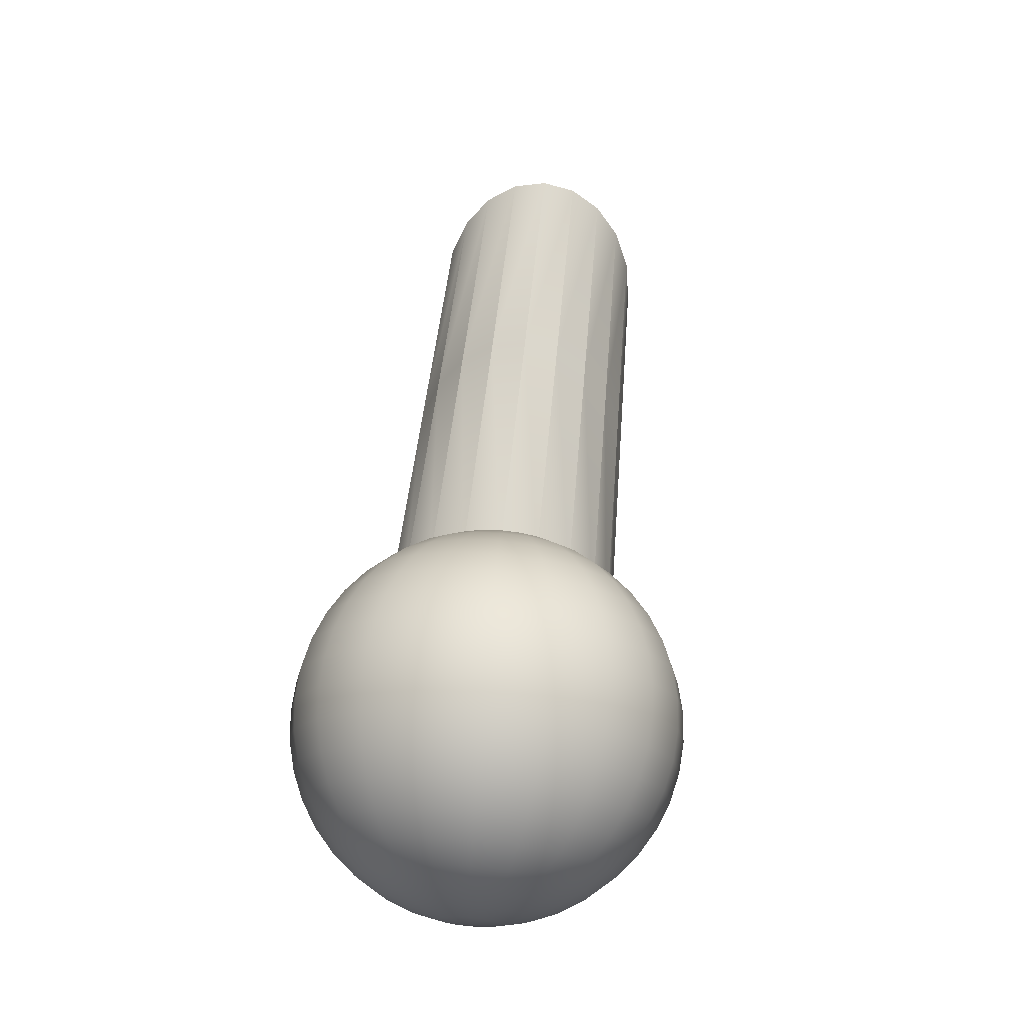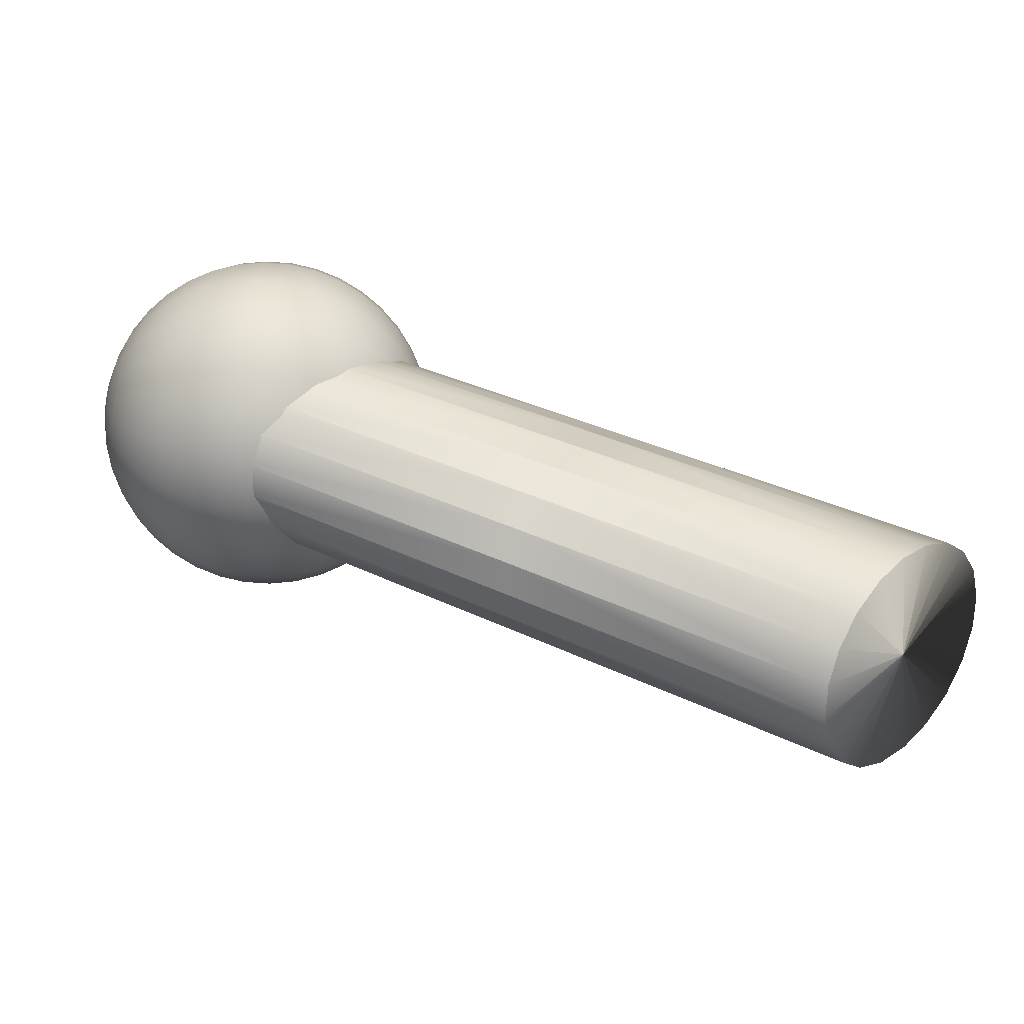
<metadata>
{"format":"obj","ext":"obj","renderer":"f3d","projection":"perspective","resolution":1024,"background":"white","views":[{"elev":72.1,"azim":4.8,"up":"+Z"},{"elev":-73.4,"azim":81.3,"up":"+Z"}]}
</metadata>
<code>
g default
v -0.1653 1.335 0.3391
v -0.08408 1.336 0.3387
v -0.08806 1.316 0.3123
v -0.09959 1.298 0.2885
v -0.1176 1.284 0.2697
v -0.1402 1.274 0.2575
v -0.1653 1.271 0.2534
v -0.1904 1.274 0.2575
v -0.213 1.284 0.2697
v -0.231 1.298 0.2885
v -0.2425 1.316 0.3123
v -0.2465 1.336 0.3387
v -0.2425 1.356 0.3651
v -0.231 1.374 0.3888
v -0.213 1.388 0.4077
v -0.1904 1.398 0.4198
v -0.1653 1.401 0.424
v -0.1402 1.398 0.4198
v -0.1176 1.388 0.4077
v -0.09959 1.374 0.3888
v -0.08806 1.356 0.3651
v -0.2425 1.139 0.5296
v -0.2465 1.119 0.5032
v -0.2425 1.099 0.4769
v -0.231 1.081 0.4531
v -0.213 1.067 0.4342
v -0.1904 1.058 0.4221
v -0.1653 1.055 0.4179
v -0.1402 1.058 0.4221
v -0.1176 1.067 0.4342
v -0.09959 1.081 0.4531
v -0.08806 1.099 0.4769
v -0.08408 1.119 0.5032
v -0.08806 1.139 0.5296
v -0.09959 1.157 0.5534
v -0.1176 1.172 0.5723
v -0.1402 1.181 0.5844
v -0.1653 1.184 0.5886
v -0.1904 1.181 0.5844
v -0.213 1.172 0.5723
v -0.231 1.157 0.5534
v -0.1653 0.9033 0.6673
v -0.08408 0.9027 0.6678
v -0.08806 0.8827 0.6414
v -0.09959 0.8646 0.6176
v -0.1176 0.8503 0.5988
v -0.1402 0.8411 0.5866
v -0.1653 0.8379 0.5825
v -0.1904 0.8411 0.5866
v -0.213 0.8503 0.5988
v -0.231 0.8646 0.6176
v -0.2425 0.8827 0.6414
v -0.2465 0.9027 0.6678
v -0.2425 0.9227 0.6942
v -0.231 0.9408 0.7179
v -0.213 0.9551 0.7368
v -0.1904 0.9643 0.7489
v -0.1653 0.9675 0.7531
v -0.1402 0.9643 0.7489
v -0.1176 0.9551 0.7368
v -0.09959 0.9408 0.7179
v -0.08806 0.9227 0.6942
g pPipe1
f 1 2 3
f 1 3 4
f 1 4 5
f 1 5 6
f 1 6 7
f 1 7 8
f 1 8 9
f 1 9 10
f 1 10 11
f 1 11 12
f 1 12 13
f 1 13 14
f 1 14 15
f 1 15 16
f 1 16 17
f 1 17 18
f 1 18 19
f 1 19 20
f 1 20 21
f 1 21 2
f 13 12 23 22
f 12 11 24 23
f 11 10 25 24
f 10 9 26 25
f 9 8 27 26
f 8 7 28 27
f 7 6 29 28
f 6 5 30 29
f 5 4 31 30
f 4 3 32 31
f 3 2 33 32
f 2 21 34 33
f 21 20 35 34
f 20 19 36 35
f 19 18 37 36
f 18 17 38 37
f 17 16 39 38
f 16 15 40 39
f 15 14 41 40
f 14 13 22 41
f 42 44 43
f 42 45 44
f 42 46 45
f 42 47 46
f 42 48 47
f 42 49 48
f 42 50 49
f 42 51 50
f 42 52 51
f 42 53 52
f 42 54 53
f 42 55 54
f 42 56 55
f 42 57 56
f 42 58 57
f 42 59 58
f 42 60 59
f 42 61 60
f 42 62 61
f 42 43 62
f 54 22 23 53
f 53 23 24 52
f 52 24 25 51
f 51 25 26 50
f 50 26 27 49
f 49 27 28 48
f 48 28 29 47
f 47 29 30 46
f 46 30 31 45
f 45 31 32 44
f 44 32 33 43
f 43 33 34 62
f 62 34 35 61
f 61 35 36 60
f 60 36 37 59
f 59 37 38 58
f 58 38 39 57
f 57 39 40 56
f 56 40 41 55
f 55 41 22 54
g default
v -0.1449 0.7219 0.6964
v -0.1479 0.7219 0.6905
v -0.1526 0.7219 0.6858
v -0.1584 0.7219 0.6829
v -0.165 0.7219 0.6818
v -0.1715 0.7219 0.6829
v -0.1773 0.7219 0.6858
v -0.182 0.7219 0.6905
v -0.185 0.7219 0.6964
v -0.186 0.7219 0.7029
v -0.185 0.7219 0.7094
v -0.182 0.7219 0.7152
v -0.1773 0.7219 0.7199
v -0.1715 0.7219 0.7229
v -0.165 0.7219 0.7239
v -0.1584 0.7219 0.7229
v -0.1526 0.7219 0.7199
v -0.1479 0.7219 0.7152
v -0.1449 0.7219 0.7094
v -0.1439 0.7219 0.7029
v -0.1254 0.7268 0.69
v -0.1313 0.7268 0.6784
v -0.1405 0.7268 0.6692
v -0.1521 0.7268 0.6633
v -0.165 0.7268 0.6613
v -0.1778 0.7268 0.6633
v -0.1894 0.7268 0.6692
v -0.1986 0.7268 0.6784
v -0.2045 0.7268 0.69
v -0.2065 0.7268 0.7029
v -0.2045 0.7268 0.7157
v -0.1986 0.7268 0.7273
v -0.1894 0.7268 0.7365
v -0.1778 0.7268 0.7424
v -0.165 0.7268 0.7445
v -0.1521 0.7268 0.7424
v -0.1405 0.7268 0.7365
v -0.1313 0.7268 0.7273
v -0.1254 0.7268 0.7157
v -0.1234 0.7268 0.7029
v -0.1069 0.7349 0.684
v -0.1155 0.7349 0.667
v -0.129 0.7349 0.6535
v -0.1461 0.7349 0.6448
v -0.165 0.7349 0.6418
v -0.1838 0.7349 0.6448
v -0.2009 0.7349 0.6535
v -0.2144 0.7349 0.667
v -0.223 0.7349 0.684
v -0.226 0.7349 0.7029
v -0.223 0.7349 0.7218
v -0.2144 0.7349 0.7388
v -0.2009 0.7349 0.7523
v -0.1838 0.7349 0.761
v -0.165 0.7349 0.764
v -0.1461 0.7349 0.761
v -0.129 0.7349 0.7523
v -0.1155 0.7349 0.7388
v -0.1069 0.7349 0.7218
v -0.1039 0.7349 0.7029
v -0.08973 0.7459 0.6784
v -0.101 0.7459 0.6564
v -0.1185 0.7459 0.6389
v -0.1405 0.7459 0.6277
v -0.165 0.7459 0.6238
v -0.1894 0.7459 0.6277
v -0.2114 0.7459 0.6389
v -0.2289 0.7459 0.6564
v -0.2402 0.7459 0.6784
v -0.244 0.7459 0.7029
v -0.2402 0.7459 0.7273
v -0.2289 0.7459 0.7494
v -0.2114 0.7459 0.7669
v -0.1894 0.7459 0.7781
v -0.165 0.7459 0.782
v -0.1405 0.7459 0.7781
v -0.1185 0.7459 0.7669
v -0.101 0.7459 0.7494
v -0.08973 0.7459 0.7273
v -0.08586 0.7459 0.7029
v -0.07446 0.7596 0.6735
v -0.08798 0.7596 0.647
v -0.109 0.7596 0.6259
v -0.1355 0.7596 0.6124
v -0.165 0.7596 0.6077
v -0.1943 0.7596 0.6124
v -0.2209 0.7596 0.6259
v -0.2419 0.7596 0.647
v -0.2554 0.7596 0.6735
v -0.2601 0.7596 0.7029
v -0.2554 0.7596 0.7323
v -0.2419 0.7596 0.7588
v -0.2209 0.7596 0.7798
v -0.1943 0.7596 0.7934
v -0.165 0.7596 0.798
v -0.1355 0.7596 0.7934
v -0.109 0.7596 0.7798
v -0.08798 0.7596 0.7588
v -0.07446 0.7596 0.7323
v -0.06981 0.7596 0.7029
v -0.06142 0.7757 0.6692
v -0.07688 0.7757 0.6389
v -0.101 0.7757 0.6148
v -0.1313 0.7757 0.5993
v -0.165 0.7757 0.594
v -0.1986 0.7757 0.5993
v -0.2289 0.7757 0.6148
v -0.253 0.7757 0.6389
v -0.2685 0.7757 0.6692
v -0.2738 0.7757 0.7029
v -0.2685 0.7757 0.7365
v -0.253 0.7757 0.7669
v -0.2289 0.7757 0.7909
v -0.1986 0.7757 0.8064
v -0.165 0.7757 0.8117
v -0.1313 0.7757 0.8064
v -0.101 0.7757 0.7909
v -0.07688 0.7757 0.7669
v -0.06142 0.7757 0.7365
v -0.0561 0.7757 0.7029
v -0.05093 0.7937 0.6658
v -0.06796 0.7937 0.6324
v -0.09448 0.7937 0.6059
v -0.1279 0.7937 0.5889
v -0.165 0.7937 0.583
v -0.202 0.7937 0.5889
v -0.2354 0.7937 0.6059
v -0.2619 0.7937 0.6324
v -0.279 0.7937 0.6658
v -0.2848 0.7937 0.7029
v -0.279 0.7937 0.7399
v -0.2619 0.7937 0.7733
v -0.2354 0.7937 0.7999
v -0.202 0.7937 0.8169
v -0.165 0.7937 0.8228
v -0.1279 0.7937 0.8169
v -0.09448 0.7937 0.7999
v -0.06796 0.7937 0.7733
v -0.05093 0.7937 0.7399
v -0.04506 0.7937 0.7029
v -0.04325 0.8132 0.6633
v -0.06142 0.8132 0.6277
v -0.08973 0.8132 0.5993
v -0.1254 0.8132 0.5812
v -0.165 0.8132 0.5749
v -0.2045 0.8132 0.5812
v -0.2402 0.8132 0.5993
v -0.2685 0.8132 0.6277
v -0.2867 0.8132 0.6633
v -0.2929 0.8132 0.7029
v -0.2867 0.8132 0.7424
v -0.2685 0.8132 0.7781
v -0.2402 0.8132 0.8064
v -0.2045 0.8132 0.8246
v -0.165 0.8132 0.8308
v -0.1254 0.8132 0.8246
v -0.08973 0.8132 0.8064
v -0.06142 0.8132 0.7781
v -0.04325 0.8132 0.7424
v -0.03698 0.8132 0.7029
v -0.03856 0.8337 0.6618
v -0.05744 0.8337 0.6248
v -0.08684 0.8337 0.5954
v -0.1239 0.8337 0.5765
v -0.165 0.8337 0.57
v -0.206 0.8337 0.5765
v -0.2431 0.8337 0.5954
v -0.2725 0.8337 0.6248
v -0.2913 0.8337 0.6618
v -0.2978 0.8337 0.7029
v -0.2913 0.8337 0.7439
v -0.2725 0.8337 0.781
v -0.2431 0.8337 0.8104
v -0.206 0.8337 0.8293
v -0.165 0.8337 0.8358
v -0.1239 0.8337 0.8293
v -0.08684 0.8337 0.8104
v -0.05744 0.8337 0.781
v -0.03856 0.8337 0.7439
v -0.03206 0.8337 0.7029
v -0.03698 0.8548 0.6613
v -0.0561 0.8548 0.6238
v -0.08586 0.8548 0.594
v -0.1234 0.8548 0.5749
v -0.165 0.8548 0.5683
v -0.2065 0.8548 0.5749
v -0.244 0.8548 0.594
v -0.2738 0.8548 0.6238
v -0.2929 0.8548 0.6613
v -0.2995 0.8548 0.7029
v -0.2929 0.8548 0.7445
v -0.2738 0.8548 0.782
v -0.244 0.8548 0.8117
v -0.2065 0.8548 0.8308
v -0.165 0.8548 0.8374
v -0.1234 0.8548 0.8308
v -0.08586 0.8548 0.8117
v -0.0561 0.8548 0.782
v -0.03698 0.8548 0.7445
v -0.0304 0.8548 0.7029
v -0.03856 0.8758 0.6618
v -0.05744 0.8758 0.6248
v -0.08684 0.8758 0.5954
v -0.1239 0.8758 0.5765
v -0.165 0.8758 0.57
v -0.206 0.8758 0.5765
v -0.2431 0.8758 0.5954
v -0.2725 0.8758 0.6248
v -0.2913 0.8758 0.6618
v -0.2978 0.8758 0.7029
v -0.2913 0.8758 0.7439
v -0.2725 0.8758 0.781
v -0.2431 0.8758 0.8104
v -0.206 0.8758 0.8293
v -0.165 0.8758 0.8358
v -0.1239 0.8758 0.8293
v -0.08684 0.8758 0.8104
v -0.05744 0.8758 0.781
v -0.03856 0.8758 0.7439
v -0.03206 0.8758 0.7029
v -0.04325 0.8964 0.6633
v -0.06142 0.8964 0.6277
v -0.08973 0.8964 0.5993
v -0.1254 0.8964 0.5812
v -0.165 0.8964 0.5749
v -0.2045 0.8964 0.5812
v -0.2402 0.8964 0.5993
v -0.2685 0.8964 0.6277
v -0.2867 0.8964 0.6633
v -0.2929 0.8964 0.7029
v -0.2867 0.8964 0.7424
v -0.2685 0.8964 0.7781
v -0.2402 0.8964 0.8064
v -0.2045 0.8964 0.8246
v -0.165 0.8964 0.8308
v -0.1254 0.8964 0.8246
v -0.08973 0.8964 0.8064
v -0.06142 0.8964 0.7781
v -0.04325 0.8964 0.7424
v -0.03698 0.8964 0.7029
v -0.05093 0.9159 0.6658
v -0.06796 0.9159 0.6324
v -0.09448 0.9159 0.6059
v -0.1279 0.9159 0.5889
v -0.165 0.9159 0.583
v -0.202 0.9159 0.5889
v -0.2354 0.9159 0.6059
v -0.2619 0.9159 0.6324
v -0.279 0.9159 0.6658
v -0.2848 0.9159 0.7029
v -0.279 0.9159 0.7399
v -0.2619 0.9159 0.7733
v -0.2354 0.9159 0.7999
v -0.202 0.9159 0.8169
v -0.165 0.9159 0.8228
v -0.1279 0.9159 0.8169
v -0.09448 0.9159 0.7999
v -0.06796 0.9159 0.7733
v -0.05093 0.9159 0.7399
v -0.04506 0.9159 0.7029
v -0.06142 0.9339 0.6692
v -0.07688 0.9339 0.6389
v -0.101 0.9339 0.6148
v -0.1313 0.9339 0.5993
v -0.165 0.9339 0.594
v -0.1986 0.9339 0.5993
v -0.2289 0.9339 0.6148
v -0.253 0.9339 0.6389
v -0.2685 0.9339 0.6692
v -0.2738 0.9339 0.7029
v -0.2685 0.9339 0.7365
v -0.253 0.9339 0.7669
v -0.2289 0.9339 0.7909
v -0.1986 0.9339 0.8064
v -0.165 0.9339 0.8117
v -0.1313 0.9339 0.8064
v -0.101 0.9339 0.7909
v -0.07688 0.9339 0.7669
v -0.06142 0.9339 0.7365
v -0.0561 0.9339 0.7029
v -0.07446 0.9499 0.6735
v -0.08798 0.9499 0.647
v -0.109 0.9499 0.6259
v -0.1355 0.9499 0.6124
v -0.165 0.9499 0.6077
v -0.1943 0.9499 0.6124
v -0.2209 0.9499 0.6259
v -0.2419 0.9499 0.647
v -0.2554 0.9499 0.6735
v -0.2601 0.9499 0.7029
v -0.2554 0.9499 0.7323
v -0.2419 0.9499 0.7588
v -0.2209 0.9499 0.7798
v -0.1943 0.9499 0.7934
v -0.165 0.9499 0.798
v -0.1355 0.9499 0.7934
v -0.109 0.9499 0.7798
v -0.08798 0.9499 0.7588
v -0.07446 0.9499 0.7323
v -0.06981 0.9499 0.7029
v -0.08973 0.9636 0.6784
v -0.101 0.9636 0.6564
v -0.1185 0.9636 0.6389
v -0.1405 0.9636 0.6277
v -0.165 0.9636 0.6238
v -0.1894 0.9636 0.6277
v -0.2114 0.9636 0.6389
v -0.2289 0.9636 0.6564
v -0.2402 0.9636 0.6784
v -0.244 0.9636 0.7029
v -0.2402 0.9636 0.7273
v -0.2289 0.9636 0.7494
v -0.2114 0.9636 0.7669
v -0.1894 0.9636 0.7781
v -0.165 0.9636 0.782
v -0.1405 0.9636 0.7781
v -0.1185 0.9636 0.7669
v -0.101 0.9636 0.7494
v -0.08973 0.9636 0.7273
v -0.08586 0.9636 0.7029
v -0.1069 0.9747 0.684
v -0.1155 0.9747 0.667
v -0.129 0.9747 0.6535
v -0.1461 0.9747 0.6448
v -0.165 0.9747 0.6418
v -0.1838 0.9747 0.6448
v -0.2009 0.9747 0.6535
v -0.2144 0.9747 0.667
v -0.223 0.9747 0.684
v -0.226 0.9747 0.7029
v -0.223 0.9747 0.7218
v -0.2144 0.9747 0.7388
v -0.2009 0.9747 0.7523
v -0.1838 0.9747 0.761
v -0.165 0.9747 0.764
v -0.1461 0.9747 0.761
v -0.129 0.9747 0.7523
v -0.1155 0.9747 0.7388
v -0.1069 0.9747 0.7218
v -0.1039 0.9747 0.7029
v -0.1254 0.9828 0.69
v -0.1313 0.9828 0.6784
v -0.1405 0.9828 0.6692
v -0.1521 0.9828 0.6633
v -0.165 0.9828 0.6613
v -0.1778 0.9828 0.6633
v -0.1894 0.9828 0.6692
v -0.1986 0.9828 0.6784
v -0.2045 0.9828 0.69
v -0.2065 0.9828 0.7029
v -0.2045 0.9828 0.7157
v -0.1986 0.9828 0.7273
v -0.1894 0.9828 0.7365
v -0.1778 0.9828 0.7424
v -0.165 0.9828 0.7445
v -0.1521 0.9828 0.7424
v -0.1405 0.9828 0.7365
v -0.1313 0.9828 0.7273
v -0.1254 0.9828 0.7157
v -0.1234 0.9828 0.7029
v -0.1449 0.9877 0.6964
v -0.1479 0.9877 0.6905
v -0.1526 0.9877 0.6858
v -0.1584 0.9877 0.6829
v -0.165 0.9877 0.6818
v -0.1715 0.9877 0.6829
v -0.1773 0.9877 0.6858
v -0.182 0.9877 0.6905
v -0.185 0.9877 0.6964
v -0.186 0.9877 0.7029
v -0.185 0.9877 0.7094
v -0.182 0.9877 0.7152
v -0.1773 0.9877 0.7199
v -0.1715 0.9877 0.7229
v -0.165 0.9877 0.7239
v -0.1584 0.9877 0.7229
v -0.1526 0.9877 0.7199
v -0.1479 0.9877 0.7152
v -0.1449 0.9877 0.7094
v -0.1439 0.9877 0.7029
v -0.165 0.7202 0.7029
v -0.165 0.9893 0.7029
g pSphere1
f 63 64 84 83
f 64 65 85 84
f 65 66 86 85
f 66 67 87 86
f 67 68 88 87
f 68 69 89 88
f 69 70 90 89
f 70 71 91 90
f 71 72 92 91
f 72 73 93 92
f 73 74 94 93
f 74 75 95 94
f 75 76 96 95
f 76 77 97 96
f 77 78 98 97
f 78 79 99 98
f 79 80 100 99
f 80 81 101 100
f 81 82 102 101
f 82 63 83 102
f 83 84 104 103
f 84 85 105 104
f 85 86 106 105
f 86 87 107 106
f 87 88 108 107
f 88 89 109 108
f 89 90 110 109
f 90 91 111 110
f 91 92 112 111
f 92 93 113 112
f 93 94 114 113
f 94 95 115 114
f 95 96 116 115
f 96 97 117 116
f 97 98 118 117
f 98 99 119 118
f 99 100 120 119
f 100 101 121 120
f 101 102 122 121
f 102 83 103 122
f 103 104 124 123
f 104 105 125 124
f 105 106 126 125
f 106 107 127 126
f 107 108 128 127
f 108 109 129 128
f 109 110 130 129
f 110 111 131 130
f 111 112 132 131
f 112 113 133 132
f 113 114 134 133
f 114 115 135 134
f 115 116 136 135
f 116 117 137 136
f 117 118 138 137
f 118 119 139 138
f 119 120 140 139
f 120 121 141 140
f 121 122 142 141
f 122 103 123 142
f 123 124 144 143
f 124 125 145 144
f 125 126 146 145
f 126 127 147 146
f 127 128 148 147
f 128 129 149 148
f 129 130 150 149
f 130 131 151 150
f 131 132 152 151
f 132 133 153 152
f 133 134 154 153
f 134 135 155 154
f 135 136 156 155
f 136 137 157 156
f 137 138 158 157
f 138 139 159 158
f 139 140 160 159
f 140 141 161 160
f 141 142 162 161
f 142 123 143 162
f 143 144 164 163
f 144 145 165 164
f 145 146 166 165
f 146 147 167 166
f 147 148 168 167
f 148 149 169 168
f 149 150 170 169
f 150 151 171 170
f 151 152 172 171
f 152 153 173 172
f 153 154 174 173
f 154 155 175 174
f 155 156 176 175
f 156 157 177 176
f 157 158 178 177
f 158 159 179 178
f 159 160 180 179
f 160 161 181 180
f 161 162 182 181
f 162 143 163 182
f 163 164 184 183
f 164 165 185 184
f 165 166 186 185
f 166 167 187 186
f 167 168 188 187
f 168 169 189 188
f 169 170 190 189
f 170 171 191 190
f 171 172 192 191
f 172 173 193 192
f 173 174 194 193
f 174 175 195 194
f 175 176 196 195
f 176 177 197 196
f 177 178 198 197
f 178 179 199 198
f 179 180 200 199
f 180 181 201 200
f 181 182 202 201
f 182 163 183 202
f 183 184 204 203
f 184 185 205 204
f 185 186 206 205
f 186 187 207 206
f 187 188 208 207
f 188 189 209 208
f 189 190 210 209
f 190 191 211 210
f 191 192 212 211
f 192 193 213 212
f 193 194 214 213
f 194 195 215 214
f 195 196 216 215
f 196 197 217 216
f 197 198 218 217
f 198 199 219 218
f 199 200 220 219
f 200 201 221 220
f 201 202 222 221
f 202 183 203 222
f 203 204 224 223
f 204 205 225 224
f 205 206 226 225
f 206 207 227 226
f 207 208 228 227
f 208 209 229 228
f 209 210 230 229
f 210 211 231 230
f 211 212 232 231
f 212 213 233 232
f 213 214 234 233
f 214 215 235 234
f 215 216 236 235
f 216 217 237 236
f 217 218 238 237
f 218 219 239 238
f 219 220 240 239
f 220 221 241 240
f 221 222 242 241
f 222 203 223 242
f 223 224 244 243
f 224 225 245 244
f 225 226 246 245
f 226 227 247 246
f 227 228 248 247
f 228 229 249 248
f 229 230 250 249
f 230 231 251 250
f 231 232 252 251
f 232 233 253 252
f 233 234 254 253
f 234 235 255 254
f 235 236 256 255
f 236 237 257 256
f 237 238 258 257
f 238 239 259 258
f 239 240 260 259
f 240 241 261 260
f 241 242 262 261
f 242 223 243 262
f 243 244 264 263
f 244 245 265 264
f 245 246 266 265
f 246 247 267 266
f 247 248 268 267
f 248 249 269 268
f 249 250 270 269
f 250 251 271 270
f 251 252 272 271
f 252 253 273 272
f 253 254 274 273
f 254 255 275 274
f 255 256 276 275
f 256 257 277 276
f 257 258 278 277
f 258 259 279 278
f 259 260 280 279
f 260 261 281 280
f 261 262 282 281
f 262 243 263 282
f 263 264 284 283
f 264 265 285 284
f 265 266 286 285
f 266 267 287 286
f 267 268 288 287
f 268 269 289 288
f 269 270 290 289
f 270 271 291 290
f 271 272 292 291
f 272 273 293 292
f 273 274 294 293
f 274 275 295 294
f 275 276 296 295
f 276 277 297 296
f 277 278 298 297
f 278 279 299 298
f 279 280 300 299
f 280 281 301 300
f 281 282 302 301
f 282 263 283 302
f 283 284 304 303
f 284 285 305 304
f 285 286 306 305
f 286 287 307 306
f 287 288 308 307
f 288 289 309 308
f 289 290 310 309
f 290 291 311 310
f 291 292 312 311
f 292 293 313 312
f 293 294 314 313
f 294 295 315 314
f 295 296 316 315
f 296 297 317 316
f 297 298 318 317
f 298 299 319 318
f 299 300 320 319
f 300 301 321 320
f 301 302 322 321
f 302 283 303 322
f 303 304 324 323
f 304 305 325 324
f 305 306 326 325
f 306 307 327 326
f 307 308 328 327
f 308 309 329 328
f 309 310 330 329
f 310 311 331 330
f 311 312 332 331
f 312 313 333 332
f 313 314 334 333
f 314 315 335 334
f 315 316 336 335
f 316 317 337 336
f 317 318 338 337
f 318 319 339 338
f 319 320 340 339
f 320 321 341 340
f 321 322 342 341
f 322 303 323 342
f 323 324 344 343
f 324 325 345 344
f 325 326 346 345
f 326 327 347 346
f 327 328 348 347
f 328 329 349 348
f 329 330 350 349
f 330 331 351 350
f 331 332 352 351
f 332 333 353 352
f 333 334 354 353
f 334 335 355 354
f 335 336 356 355
f 336 337 357 356
f 337 338 358 357
f 338 339 359 358
f 339 340 360 359
f 340 341 361 360
f 341 342 362 361
f 342 323 343 362
f 343 344 364 363
f 344 345 365 364
f 345 346 366 365
f 346 347 367 366
f 347 348 368 367
f 348 349 369 368
f 349 350 370 369
f 350 351 371 370
f 351 352 372 371
f 352 353 373 372
f 353 354 374 373
f 354 355 375 374
f 355 356 376 375
f 356 357 377 376
f 357 358 378 377
f 358 359 379 378
f 359 360 380 379
f 360 361 381 380
f 361 362 382 381
f 362 343 363 382
f 363 364 384 383
f 364 365 385 384
f 365 366 386 385
f 366 367 387 386
f 367 368 388 387
f 368 369 389 388
f 369 370 390 389
f 370 371 391 390
f 371 372 392 391
f 372 373 393 392
f 373 374 394 393
f 374 375 395 394
f 375 376 396 395
f 376 377 397 396
f 377 378 398 397
f 378 379 399 398
f 379 380 400 399
f 380 381 401 400
f 381 382 402 401
f 382 363 383 402
f 383 384 404 403
f 384 385 405 404
f 385 386 406 405
f 386 387 407 406
f 387 388 408 407
f 388 389 409 408
f 389 390 410 409
f 390 391 411 410
f 391 392 412 411
f 392 393 413 412
f 393 394 414 413
f 394 395 415 414
f 395 396 416 415
f 396 397 417 416
f 397 398 418 417
f 398 399 419 418
f 399 400 420 419
f 400 401 421 420
f 401 402 422 421
f 402 383 403 422
f 403 404 424 423
f 404 405 425 424
f 405 406 426 425
f 406 407 427 426
f 407 408 428 427
f 408 409 429 428
f 409 410 430 429
f 410 411 431 430
f 411 412 432 431
f 412 413 433 432
f 413 414 434 433
f 414 415 435 434
f 415 416 436 435
f 416 417 437 436
f 417 418 438 437
f 418 419 439 438
f 419 420 440 439
f 420 421 441 440
f 421 422 442 441
f 422 403 423 442
f 64 63 443
f 65 64 443
f 66 65 443
f 67 66 443
f 68 67 443
f 69 68 443
f 70 69 443
f 71 70 443
f 72 71 443
f 73 72 443
f 74 73 443
f 75 74 443
f 76 75 443
f 77 76 443
f 78 77 443
f 79 78 443
f 80 79 443
f 81 80 443
f 82 81 443
f 63 82 443
f 423 424 444
f 424 425 444
f 425 426 444
f 426 427 444
f 427 428 444
f 428 429 444
f 429 430 444
f 430 431 444
f 431 432 444
f 432 433 444
f 433 434 444
f 434 435 444
f 435 436 444
f 436 437 444
f 437 438 444
f 438 439 444
f 439 440 444
f 440 441 444
f 441 442 444
f 442 423 444

</code>
